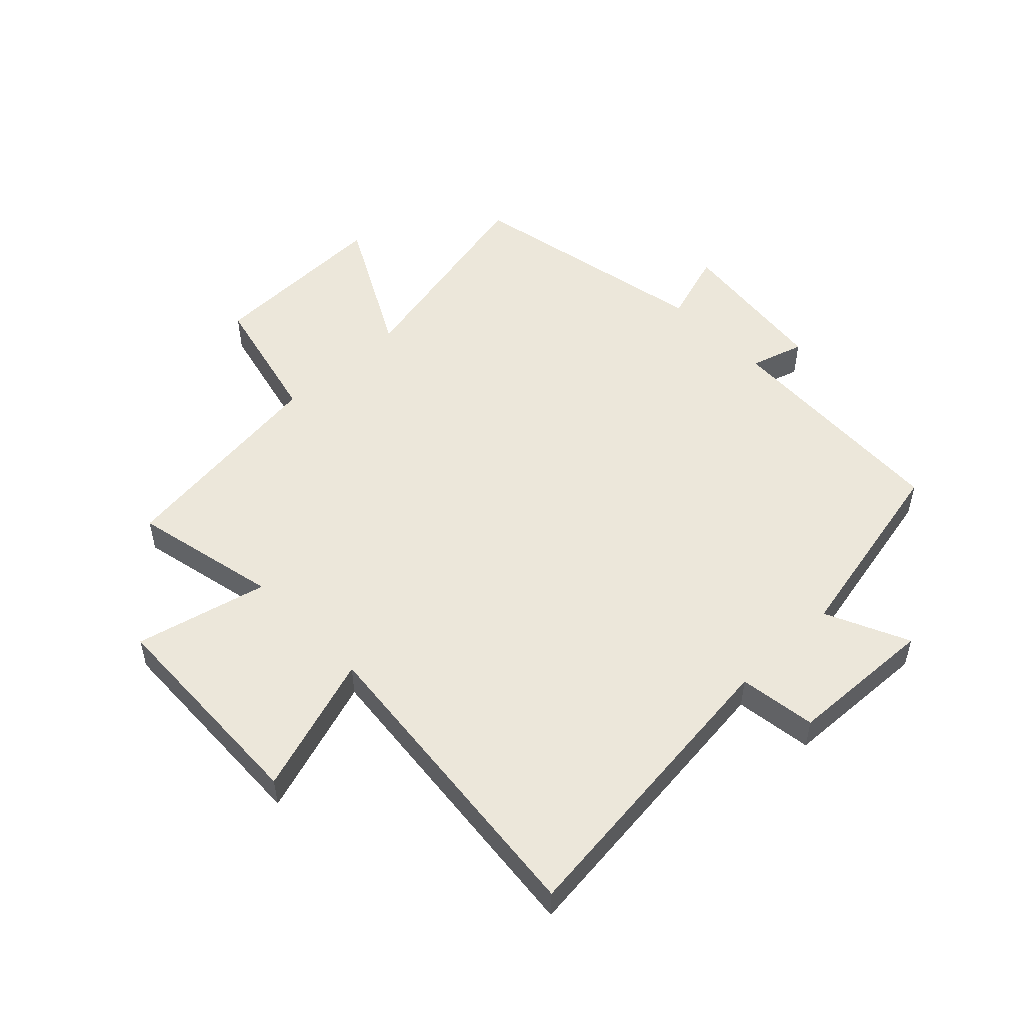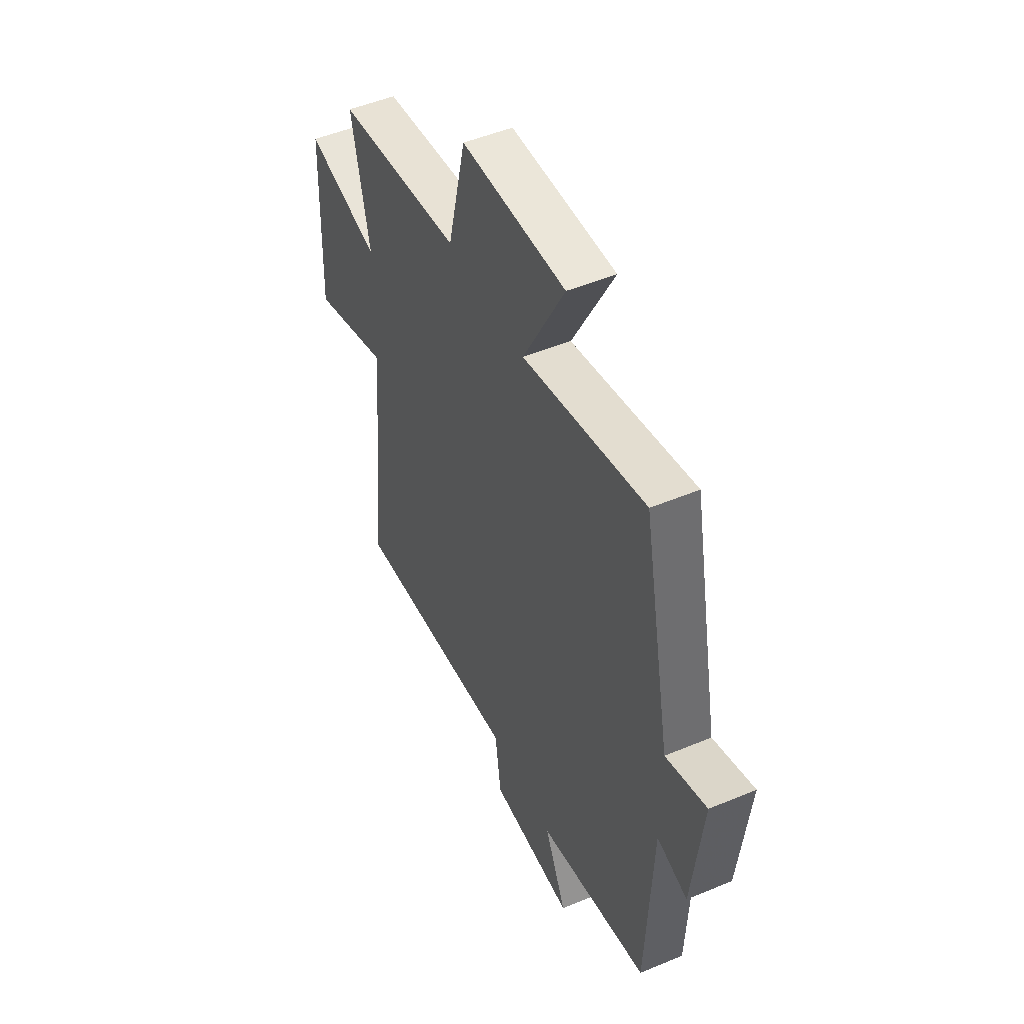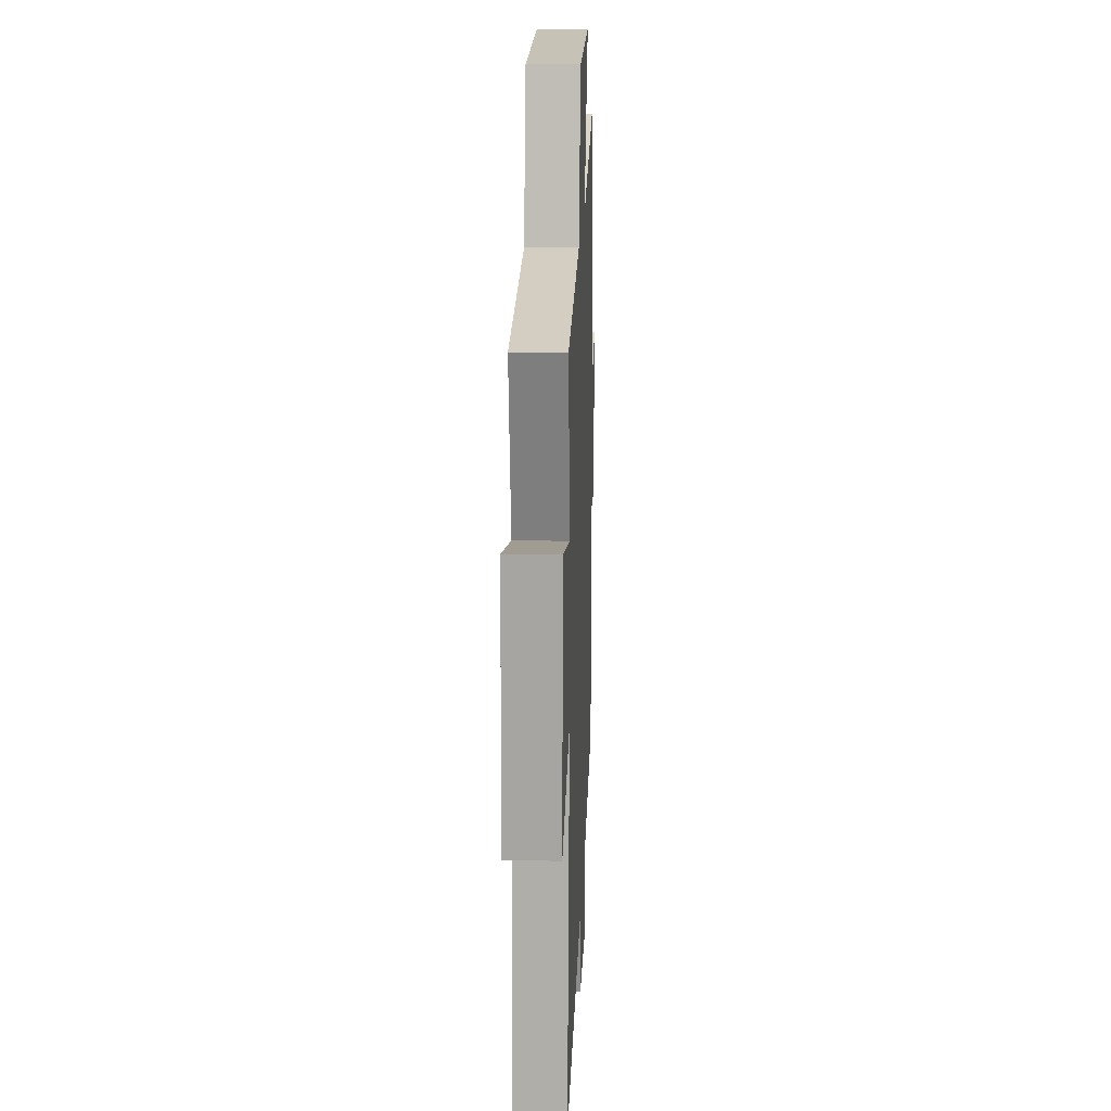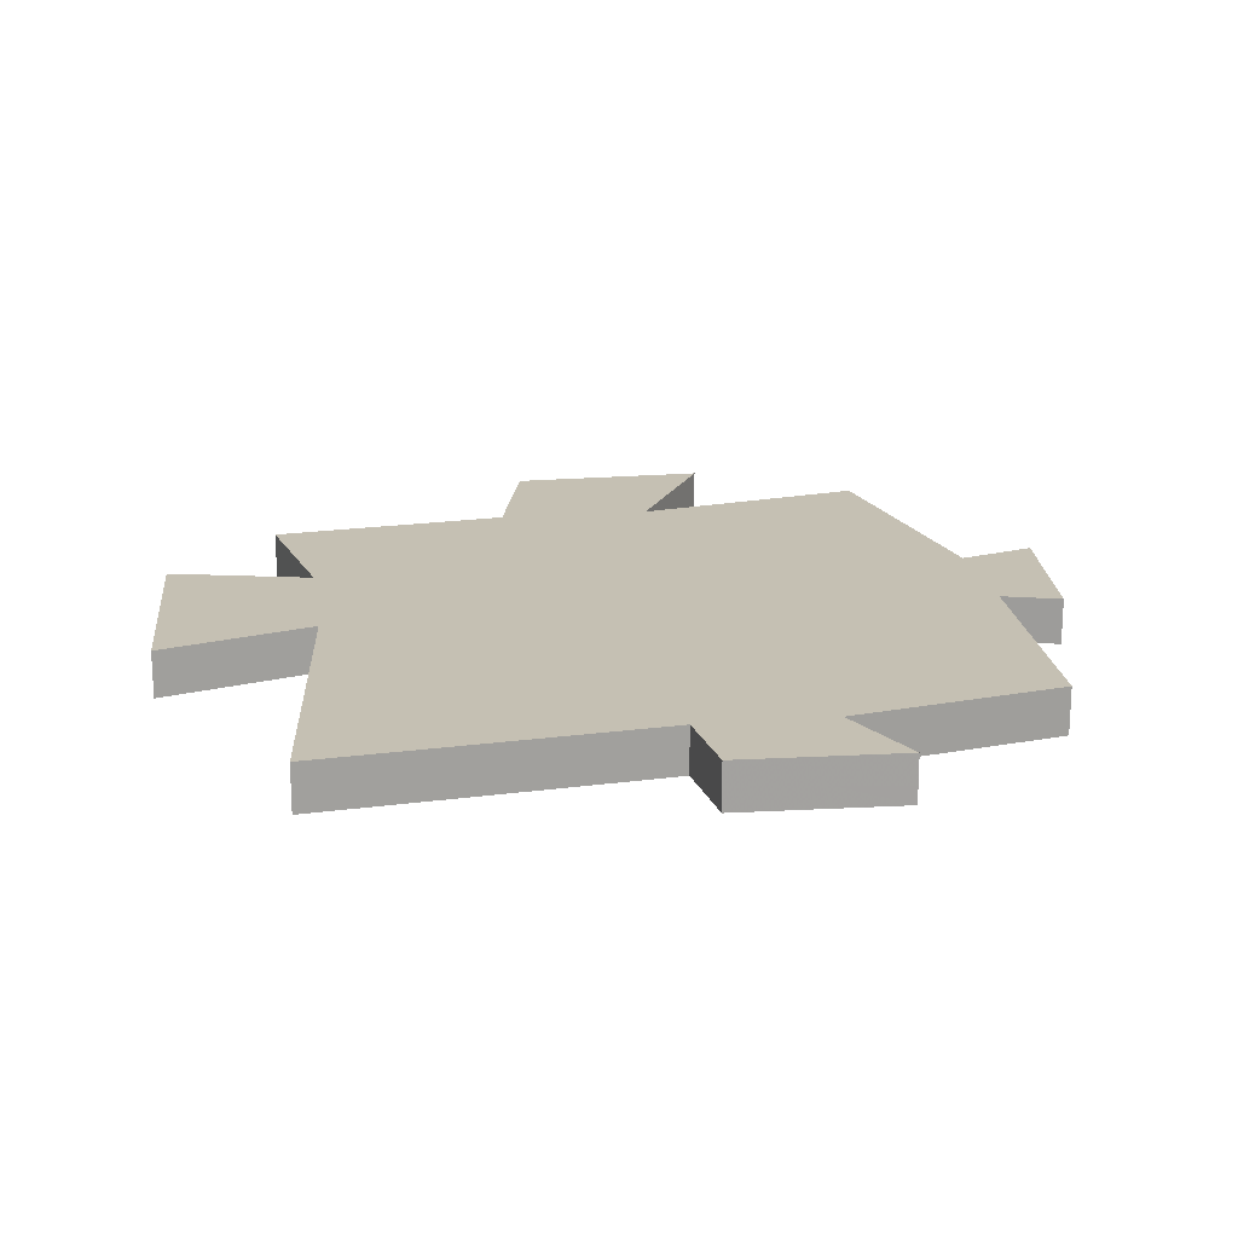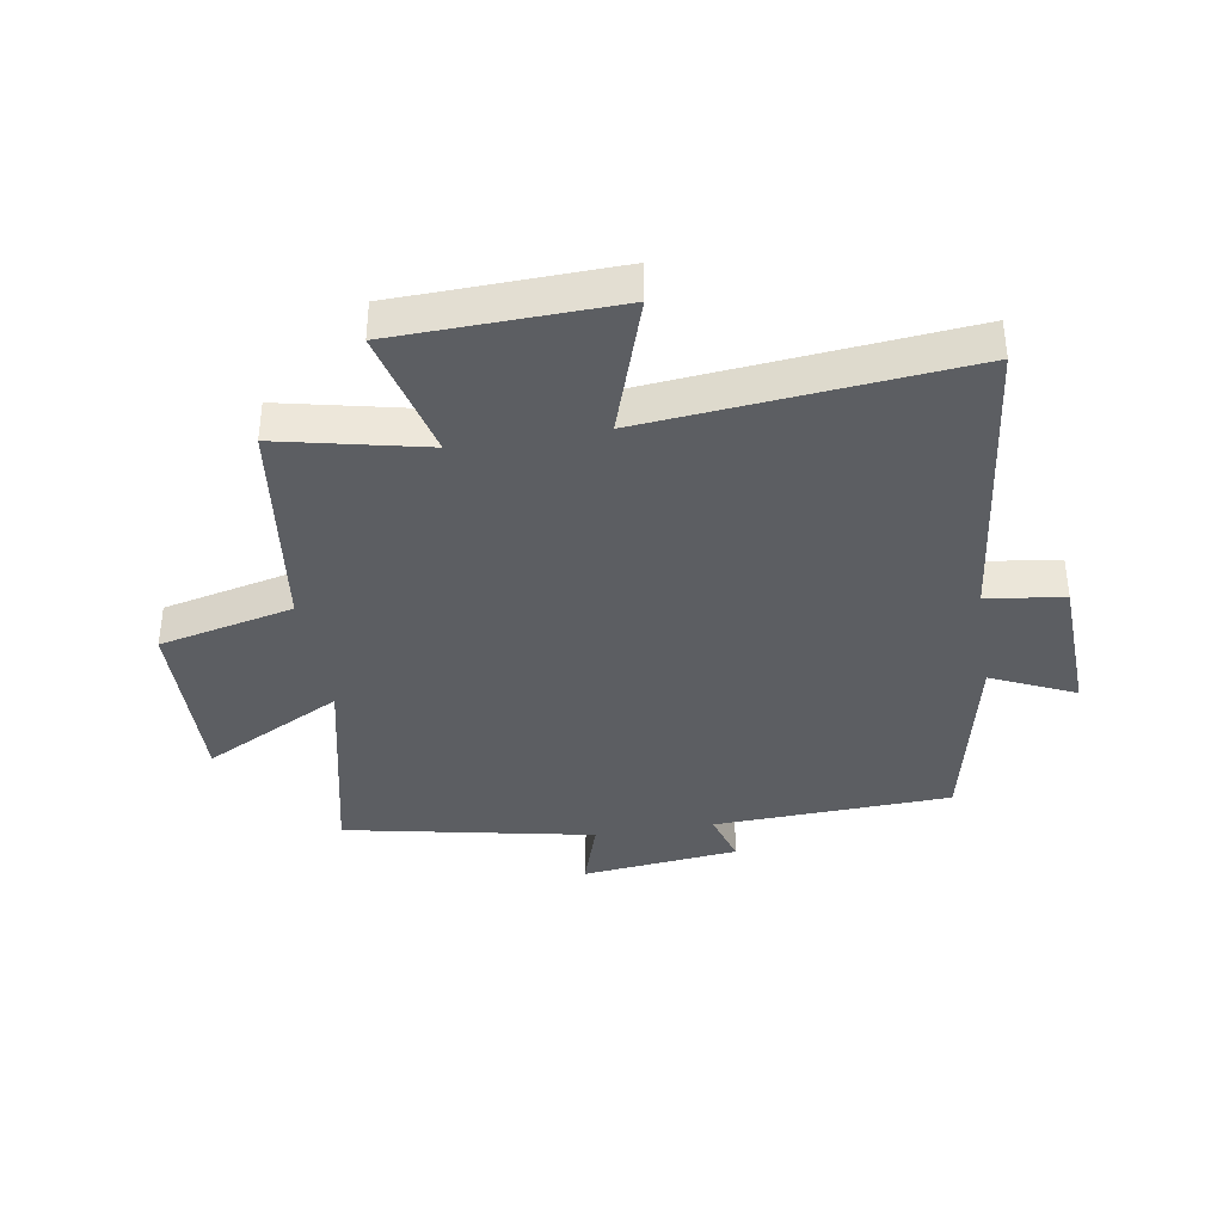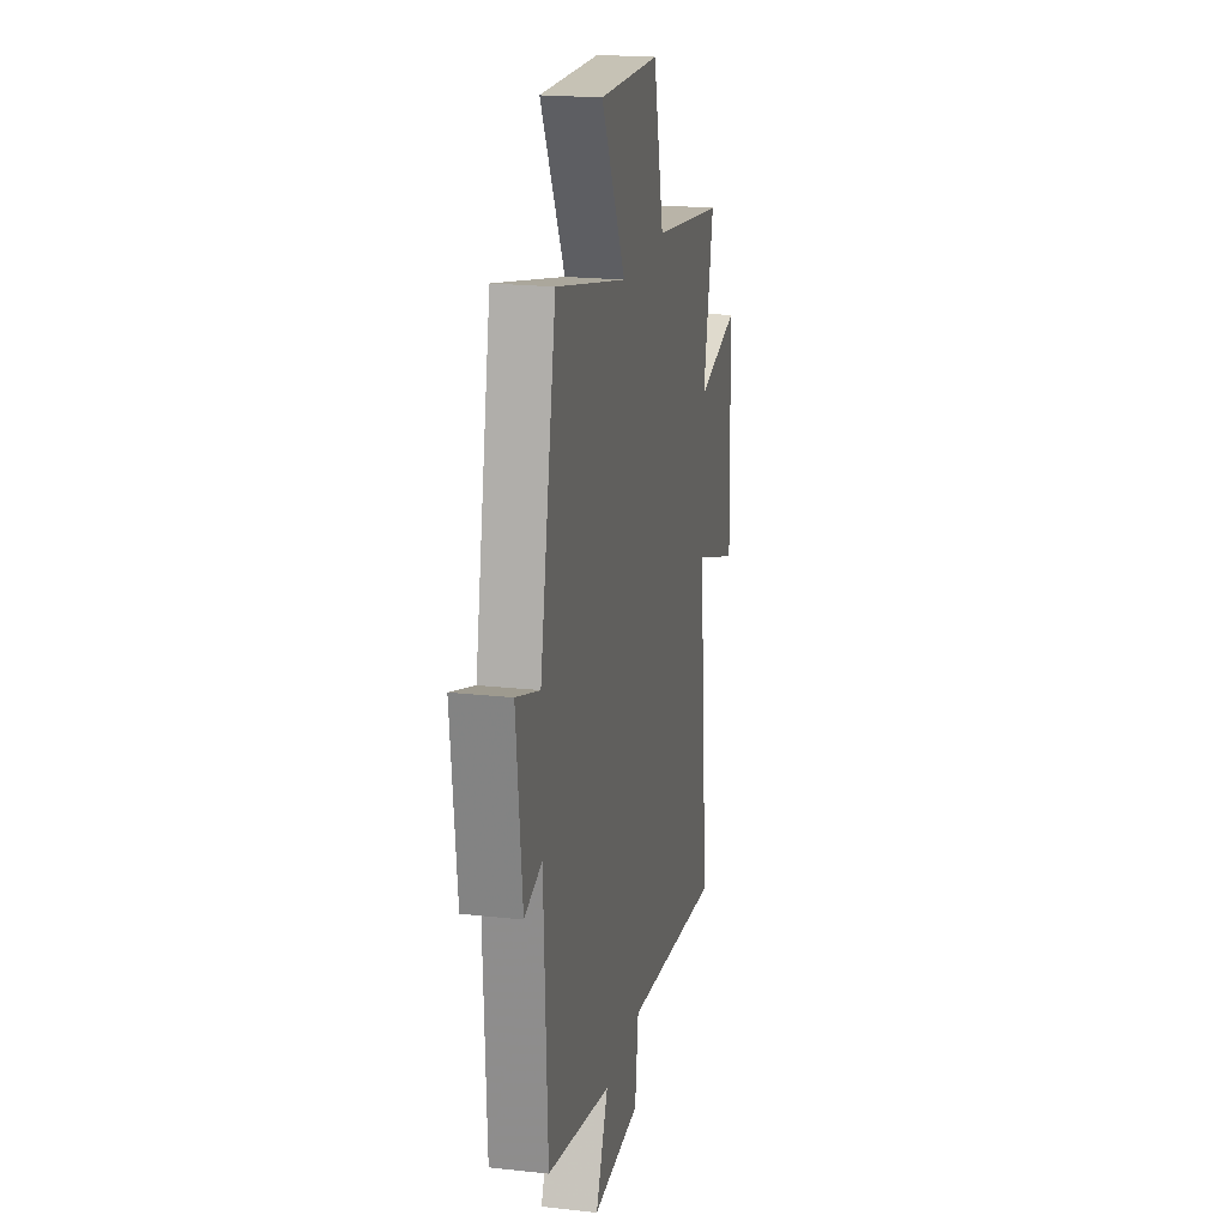
<metadata>
{"format":"obj","ext":"obj","renderer":"f3d","projection":"perspective","resolution":1024,"background":"white","views":[{"elev":51.7,"azim":136.2,"up":"+Y"},{"elev":49.8,"azim":-114.7,"up":"+Z"},{"elev":17.7,"azim":92.3,"up":"+Z"},{"elev":18.1,"azim":171.7,"up":"+Y"},{"elev":-37.5,"azim":99.3,"up":"+Y"},{"elev":20.3,"azim":-78.5,"up":"+Z"}]}
</metadata>
<code>
v 0.552 0.07 -0.558
v 0.045 0.07 -0.5
v 0.027 0.07 -0.629
v -0.219 0.07 -0.639
v -0.155 0.07 -0.5
v -0.482 0.07 -0.43
v -0.5 0.07 -0.033
v -0.59 0.07 -0.06
v -0.62 0.07 0.204
v -0.5 0.07 0.165
v -0.417 0.07 0.581
v -0.054 0.07 0.5
v -0.177 0.07 0.733
v 0.131 0.07 0.725
v 0.184 0.07 0.5
v 0.554 0.07 0.451
v 0.5 0.07 0.207
v 0.721 0.07 0.26
v 0.733 0.07 -0.106
v 0.5 0.07 -0.029
v 0.552 0 -0.558
v 0.045 0 -0.5
v 0.027 0 -0.629
v -0.219 0 -0.639
v -0.155 0 -0.5
v -0.482 0 -0.43
v -0.5 0 -0.033
v -0.59 0 -0.06
v -0.62 0 0.204
v -0.5 0 0.165
v -0.417 0 0.581
v -0.054 0 0.5
v -0.177 0 0.733
v 0.131 0 0.725
v 0.184 0 0.5
v 0.554 0 0.451
v 0.5 0 0.207
v 0.721 0 0.26
v 0.733 0 -0.106
v 0.5 0 -0.029
f 17 18 19 20
f 15 16 17
f 15 17 20
f 12 13 14 15
f 20 1 2
f 15 20 2
f 12 15 2
f 12 2 3
f 11 12 3
f 10 11 3
f 7 8 9 10
f 5 6 7 10
f 3 4 5
f 3 5 10
f 40 39 38 37
f 37 36 35
f 40 37 35
f 35 34 33 32
f 22 21 40
f 22 40 35
f 22 35 32
f 23 22 32
f 23 32 31
f 23 31 30
f 30 29 28 27
f 30 27 26 25
f 25 24 23
f 30 25 23
f 1 21 22 2
f 2 22 23 3
f 3 23 24 4
f 4 24 25 5
f 5 25 26 6
f 6 26 27 7
f 7 27 28 8
f 8 28 29 9
f 9 29 30 10
f 10 30 31 11
f 11 31 32 12
f 12 32 33 13
f 13 33 34 14
f 14 34 35 15
f 15 35 36 16
f 16 36 37 17
f 17 37 38 18
f 18 38 39 19
f 19 39 40 20
f 20 40 21 1

</code>
